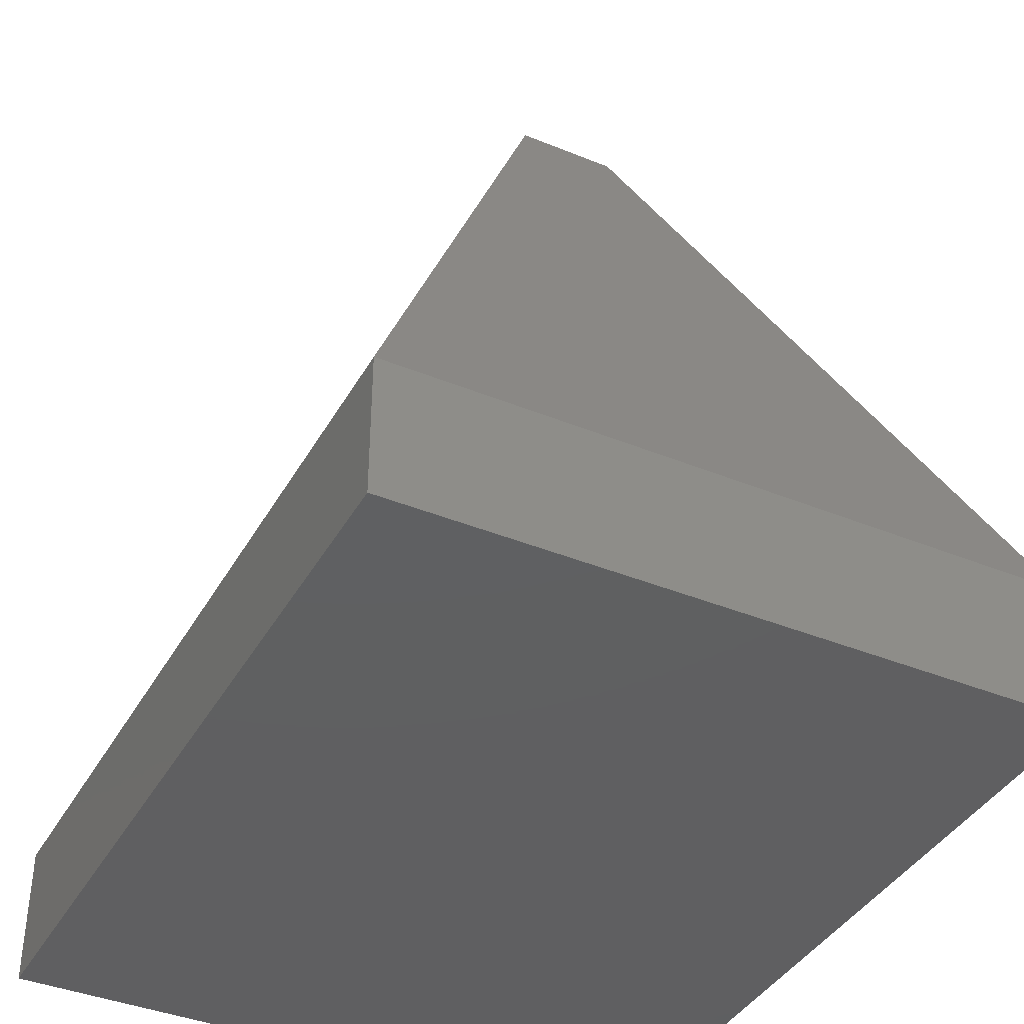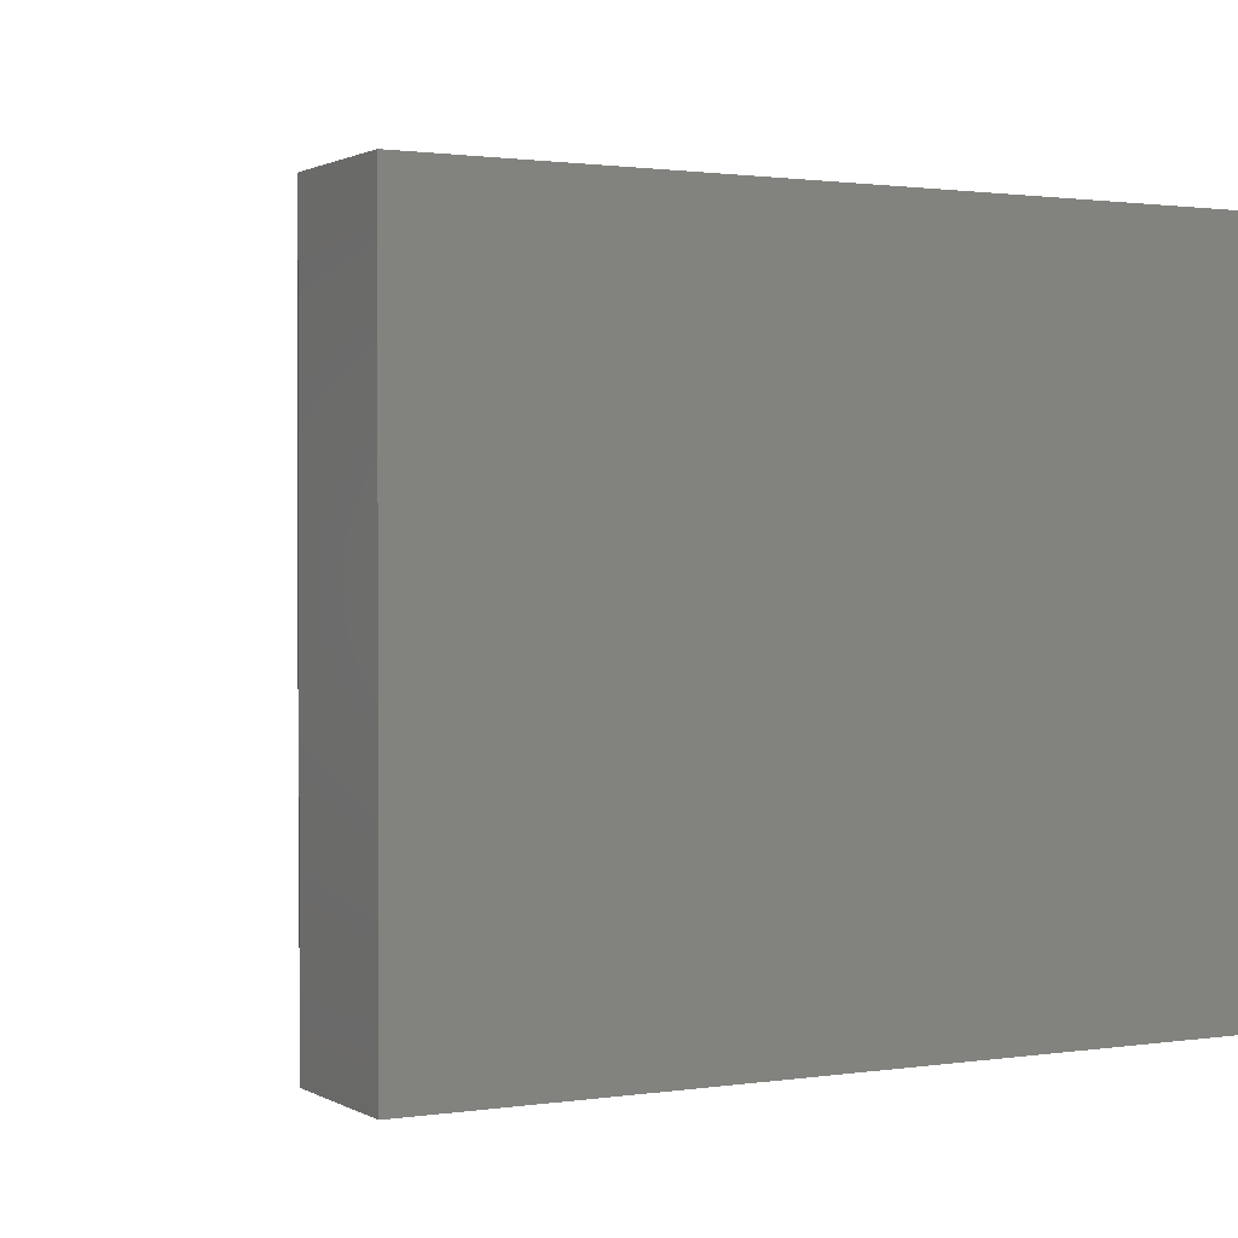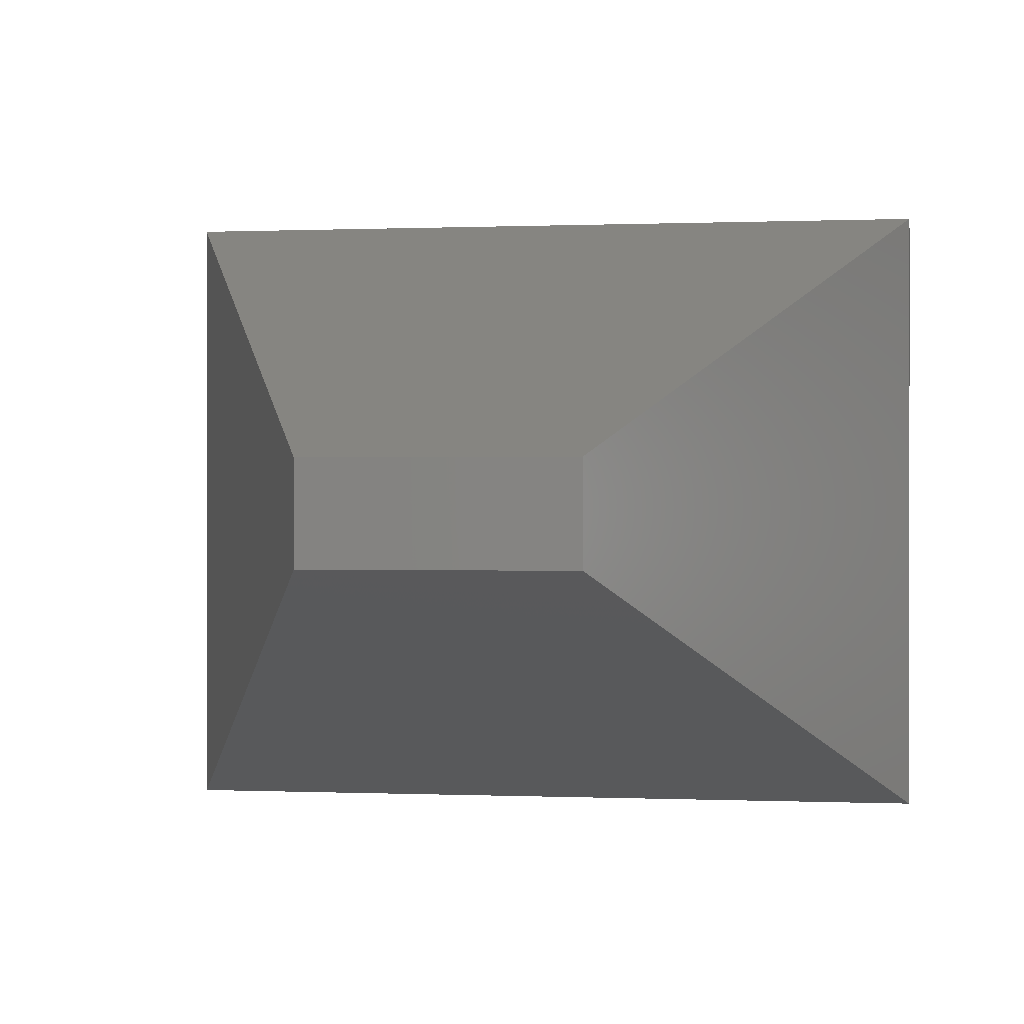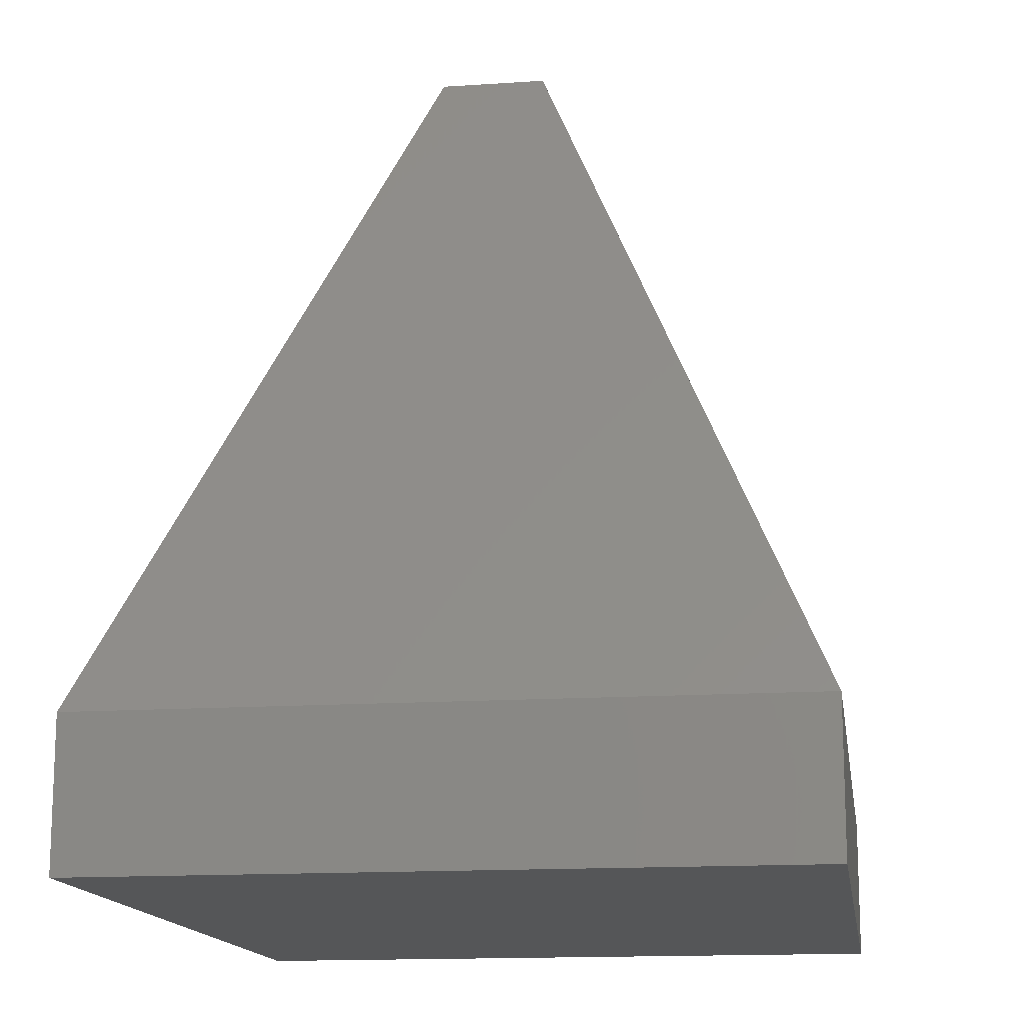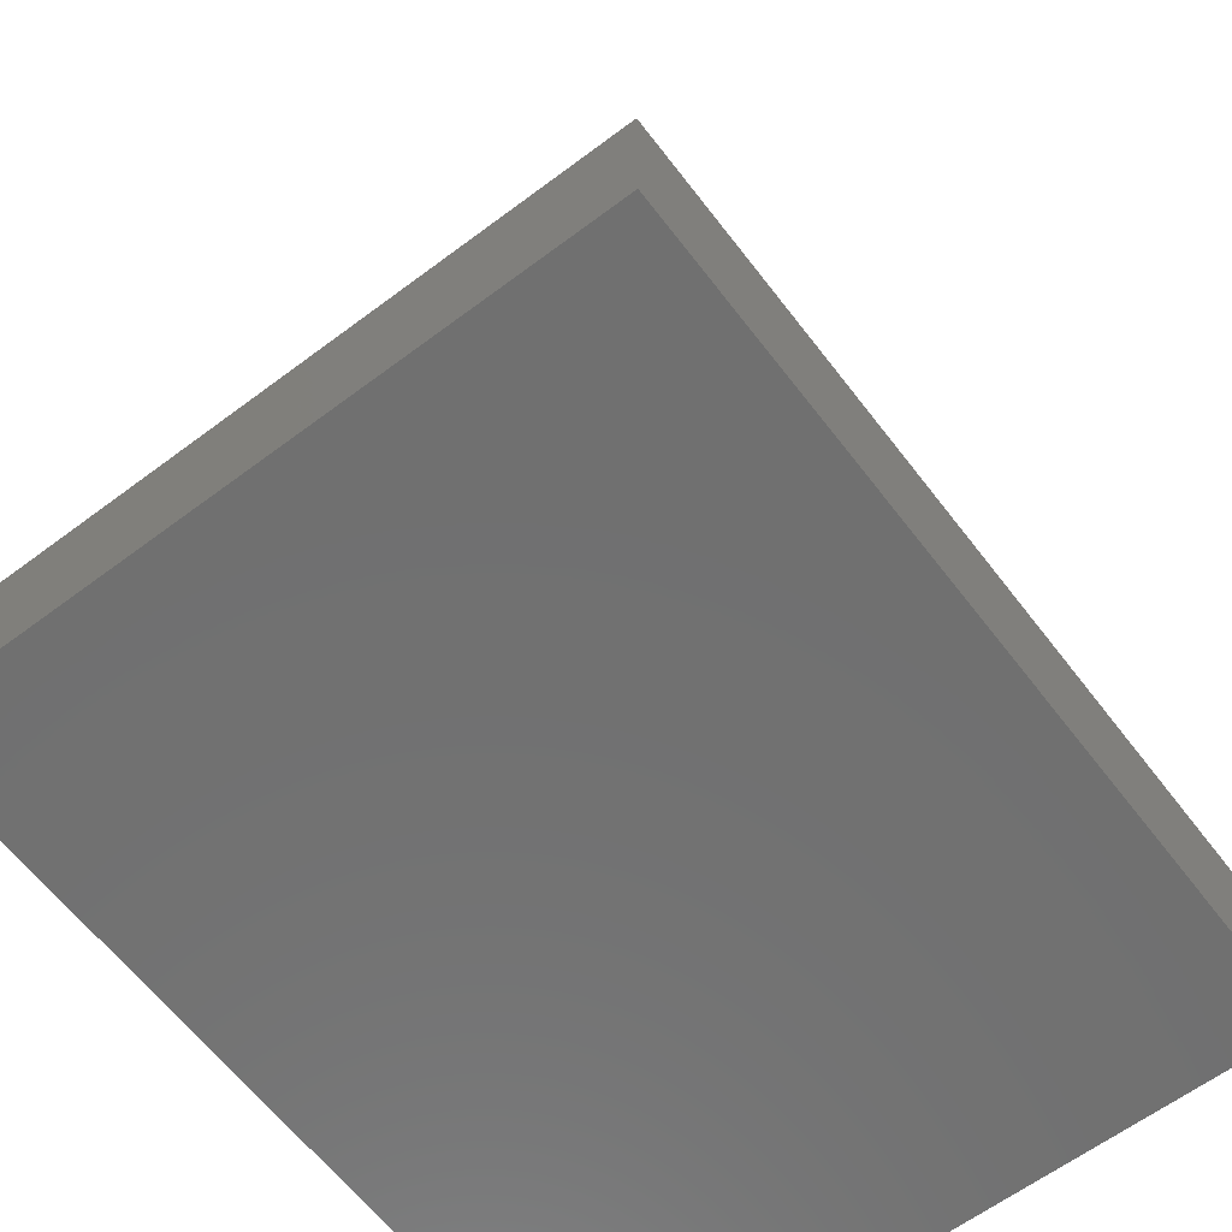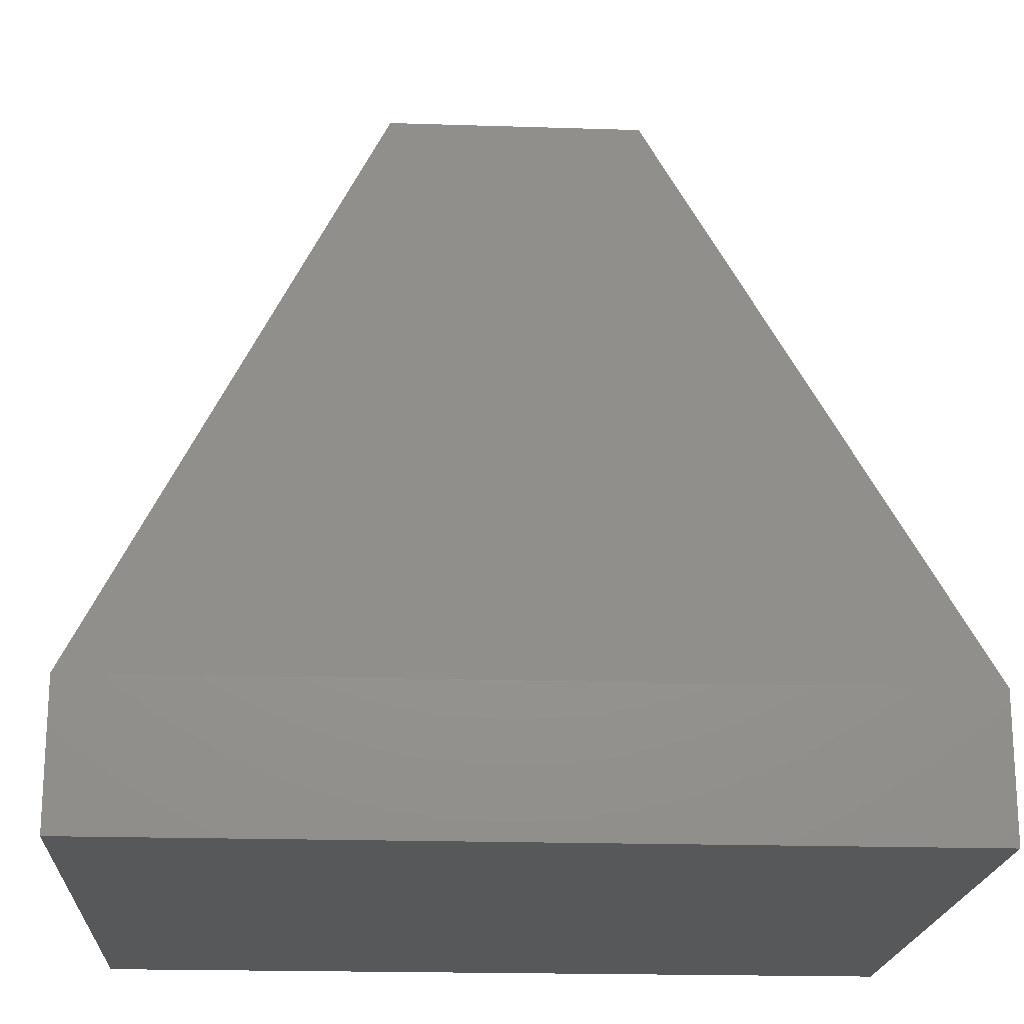
<metadata>
{"format":"stl","ext":"stl","renderer":"f3d","projection":"perspective","resolution":1024,"background":"white","views":[{"elev":-39.8,"azim":63.1,"up":"+Z"},{"elev":1.2,"azim":151.4,"up":"+Y"},{"elev":0.2,"azim":9.3,"up":"+Y"},{"elev":-14.8,"azim":98.3,"up":"+Z"},{"elev":-62.2,"azim":127.3,"up":"+Z"},{"elev":-19.6,"azim":-3.4,"up":"+Z"}]}
</metadata>
<code>
# stl→obj: 12 verts, 20 faces
v -0.3203 -0.5156 -0.3203
v 0.3203 -0.5156 -0.3203
v -0.3203 -0.5156 -0.2109
v 0.3203 -0.5156 -0.2109
v -0.3203 0 -0.3203
v -0.3203 6.072e-18 -0.2109
v 0.3203 3.556e-17 -0.3203
v 0.3203 4.163e-17 -0.2109
v 0.1016 -0.2969 0.3203
v 0.1016 -0.2188 0.3203
v -0.1016 -0.2969 0.3203
v -0.1016 -0.2188 0.3203
f 1 2 3
f 3 2 4
f 5 6 7
f 7 6 8
f 3 6 1
f 1 6 5
f 9 10 11
f 11 10 12
f 2 7 4
f 4 7 8
f 4 8 9
f 9 8 10
f 6 12 8
f 8 12 10
f 6 3 12
f 12 3 11
f 3 4 11
f 11 4 9
f 1 5 2
f 2 5 7

</code>
